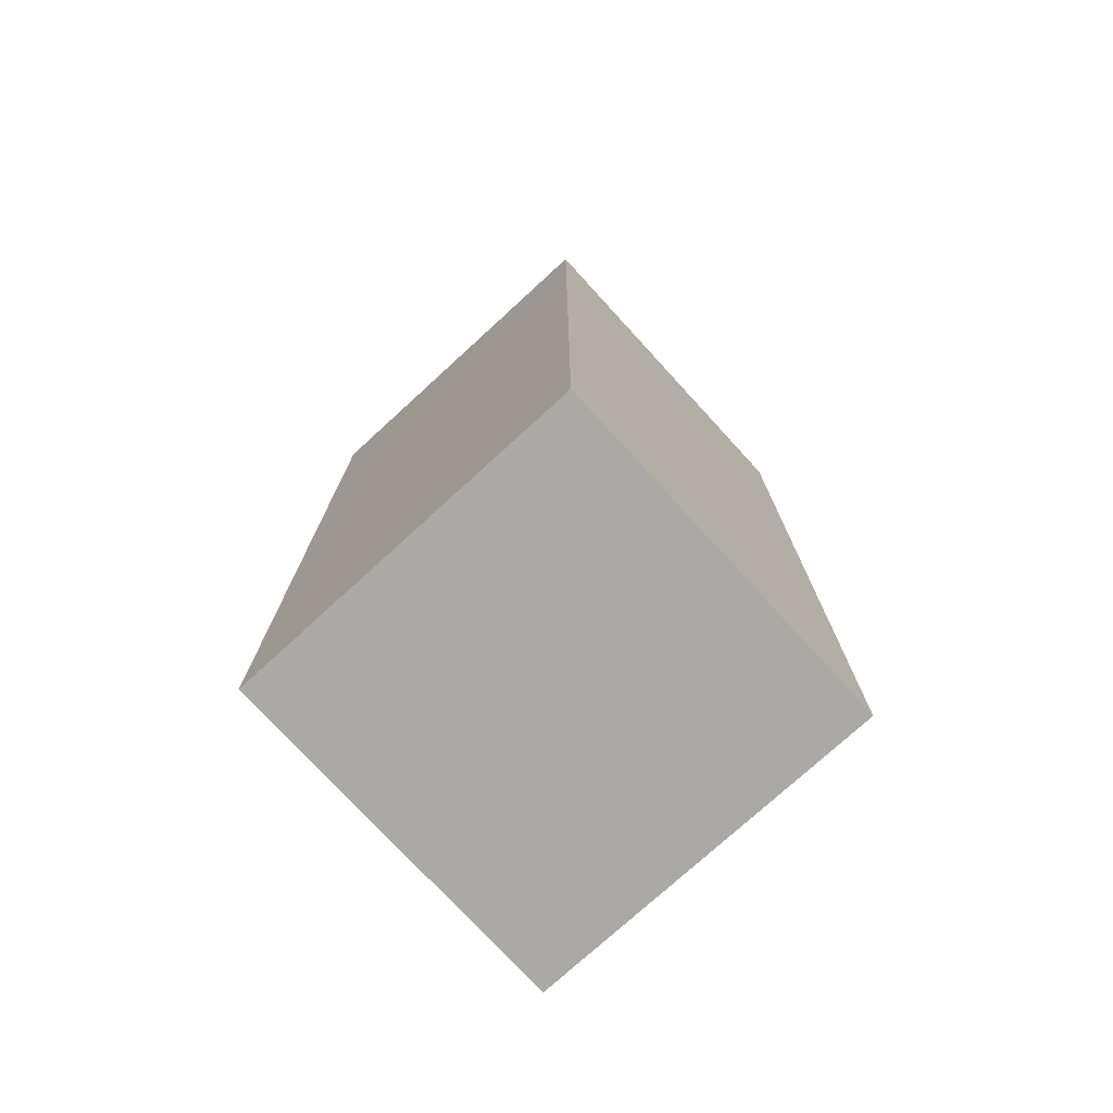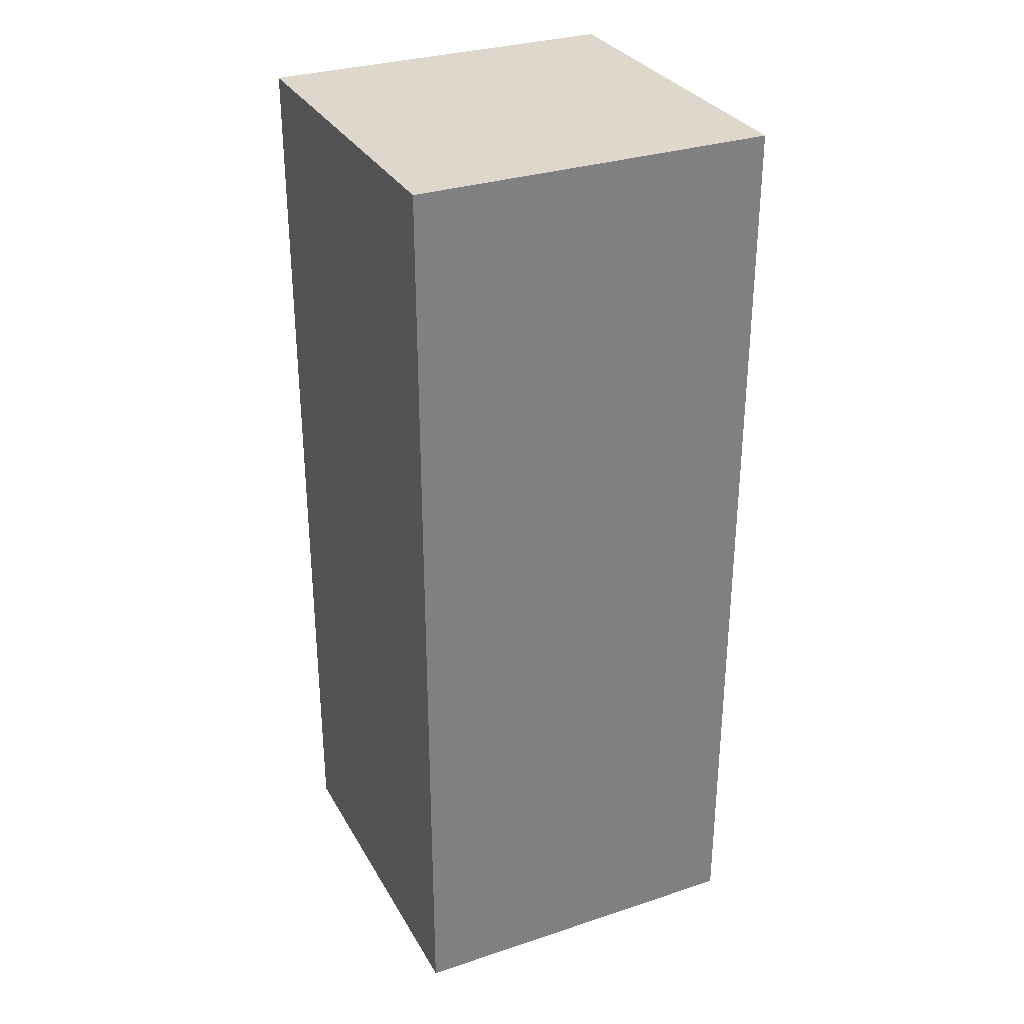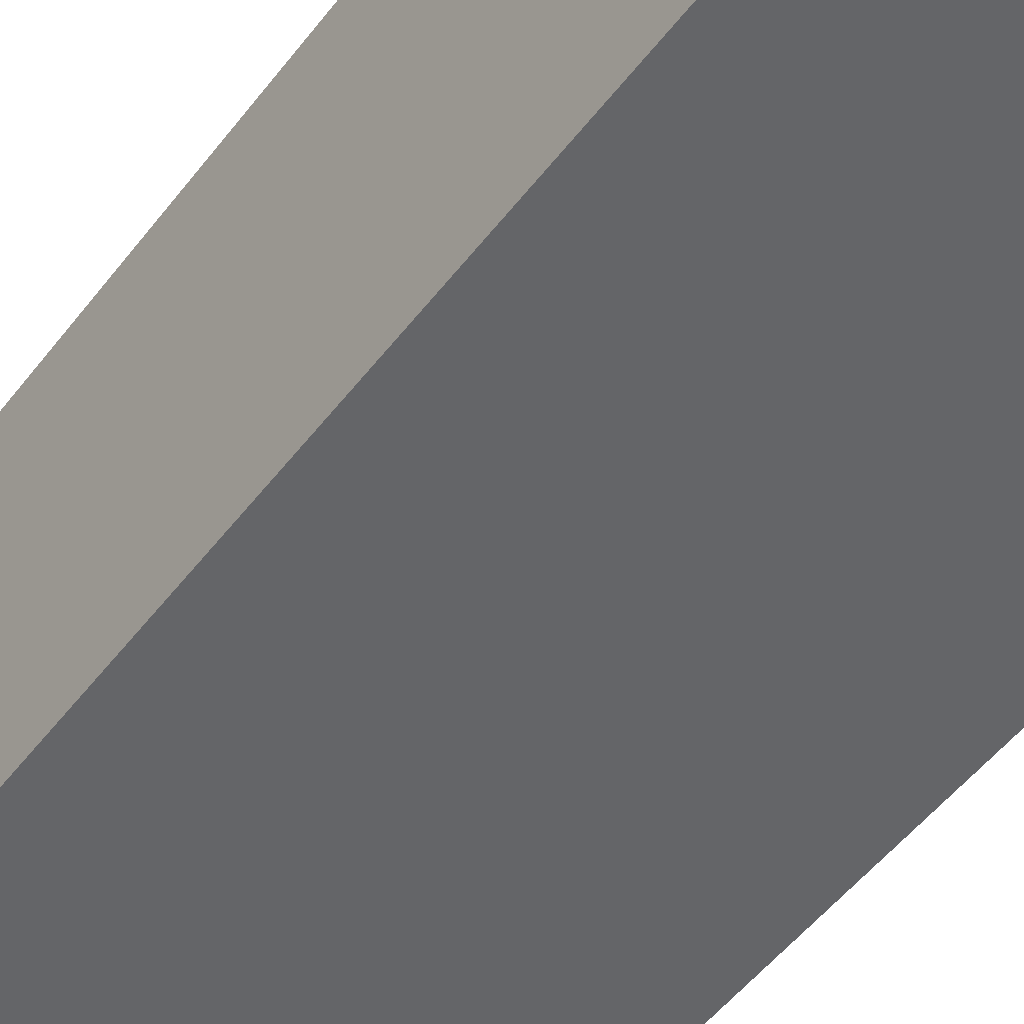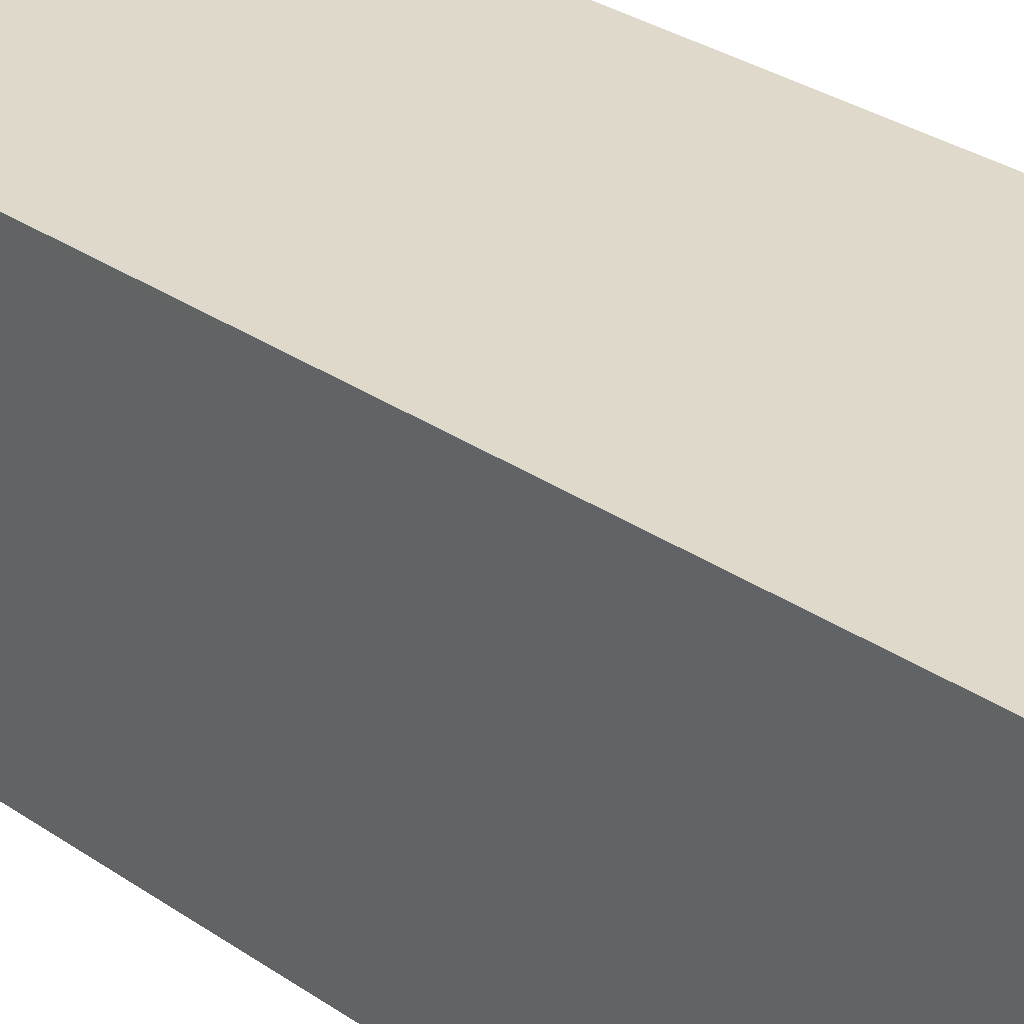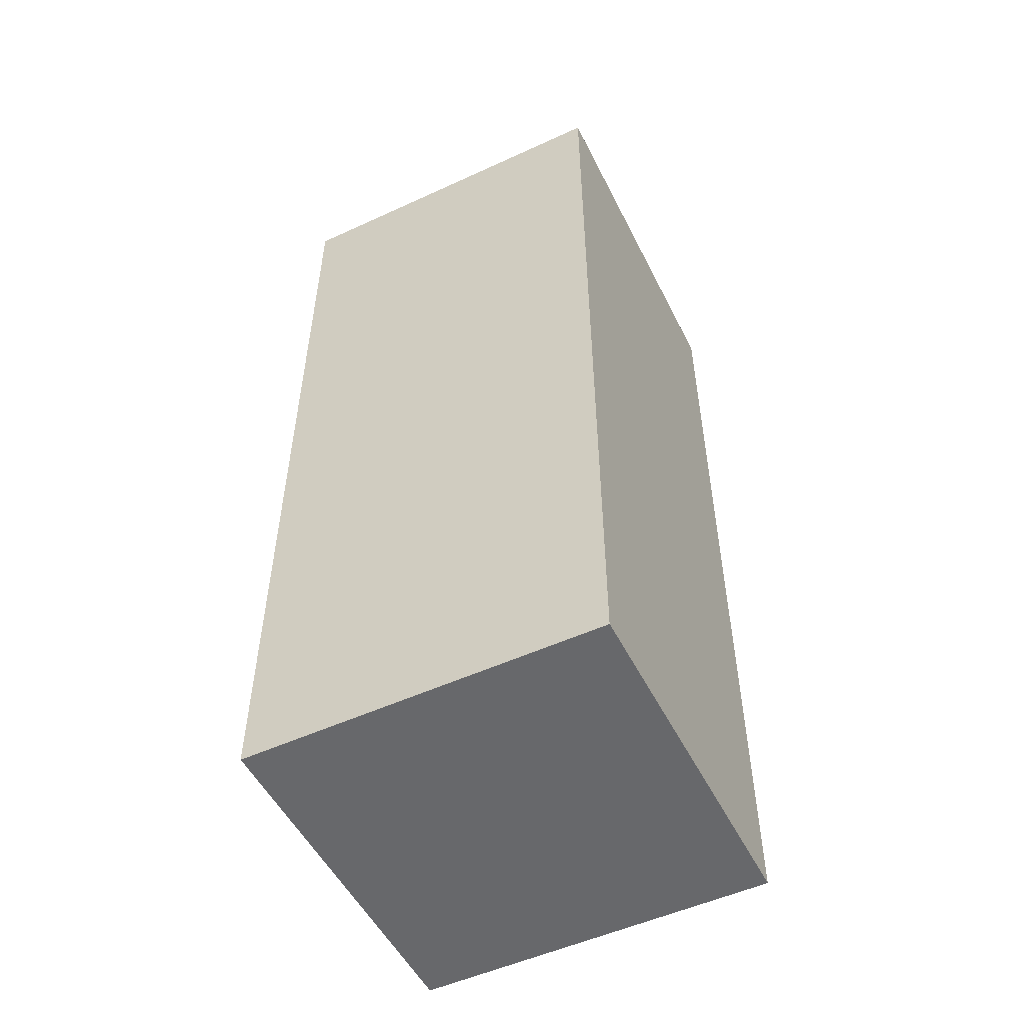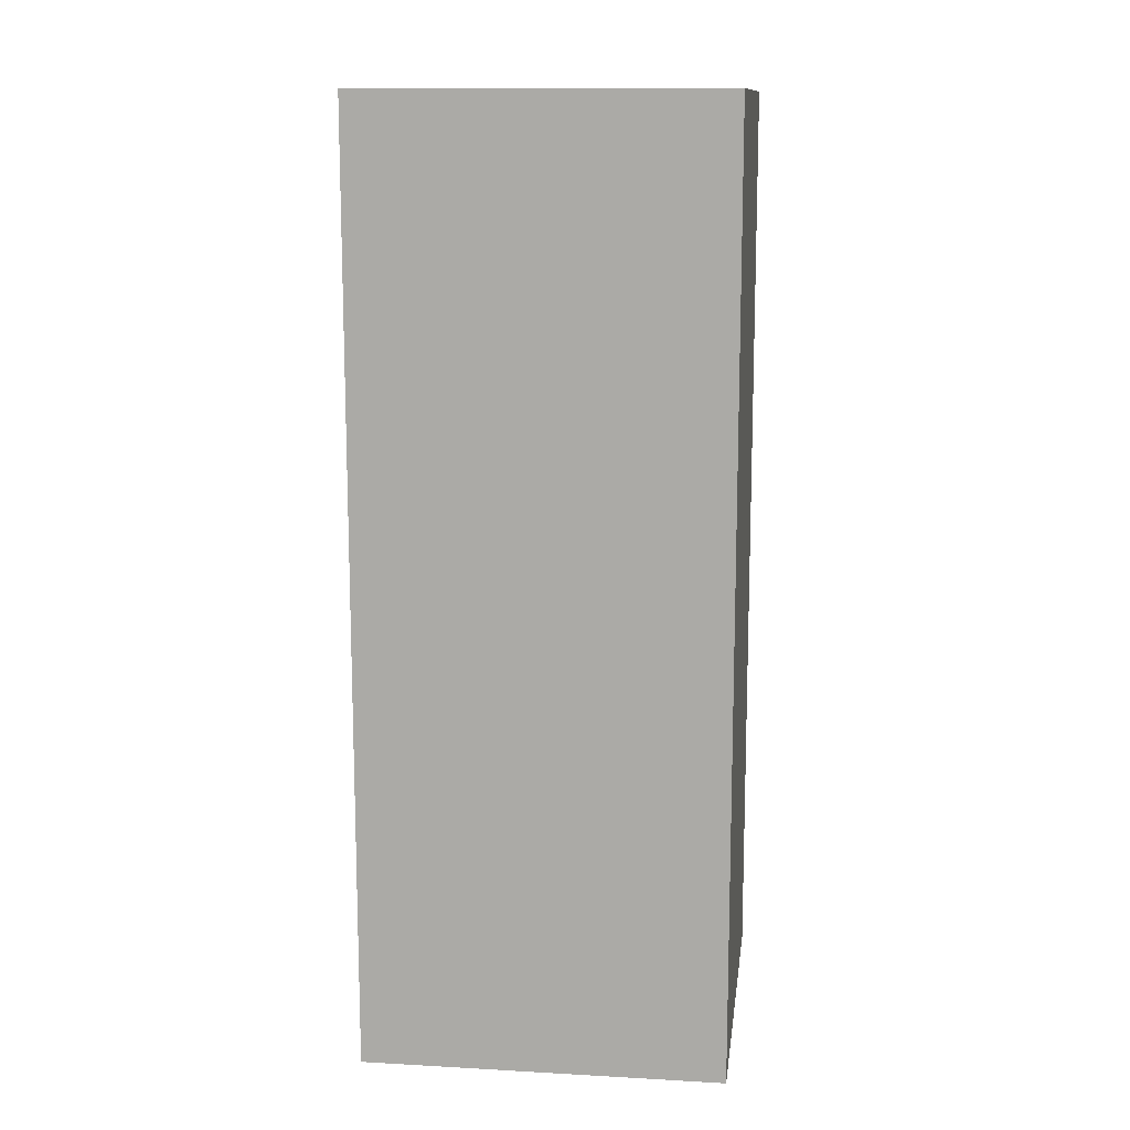
<metadata>
{"format":"obj","ext":"obj","renderer":"f3d","projection":"perspective","resolution":1024,"background":"white","views":[{"elev":-75.5,"azim":132.5,"up":"+Y"},{"elev":31.1,"azim":-25.1,"up":"+Y"},{"elev":-51.5,"azim":143.8,"up":"+Z"},{"elev":32.3,"azim":-46.7,"up":"+Z"},{"elev":-52.5,"azim":-153.7,"up":"+Y"},{"elev":12.6,"azim":-82.7,"up":"+Y"}]}
</metadata>
<code>
o leggings_right
v 0.275 0.7812 0.1562
v 0.275 0.7812 -0.1562
v 0.275 -0.03125 0.1562
v 0.275 -0.03125 -0.1562
v -0.0375 0.7812 -0.1562
v -0.0375 0.7812 0.1562
v -0.0375 -0.03125 -0.1562
v -0.0375 -0.03125 0.1562
f 4 7 5 2
f 3 4 2 1
f 8 3 1 6
f 7 8 6 5
f 6 1 2 5
f 7 4 3 8

</code>
